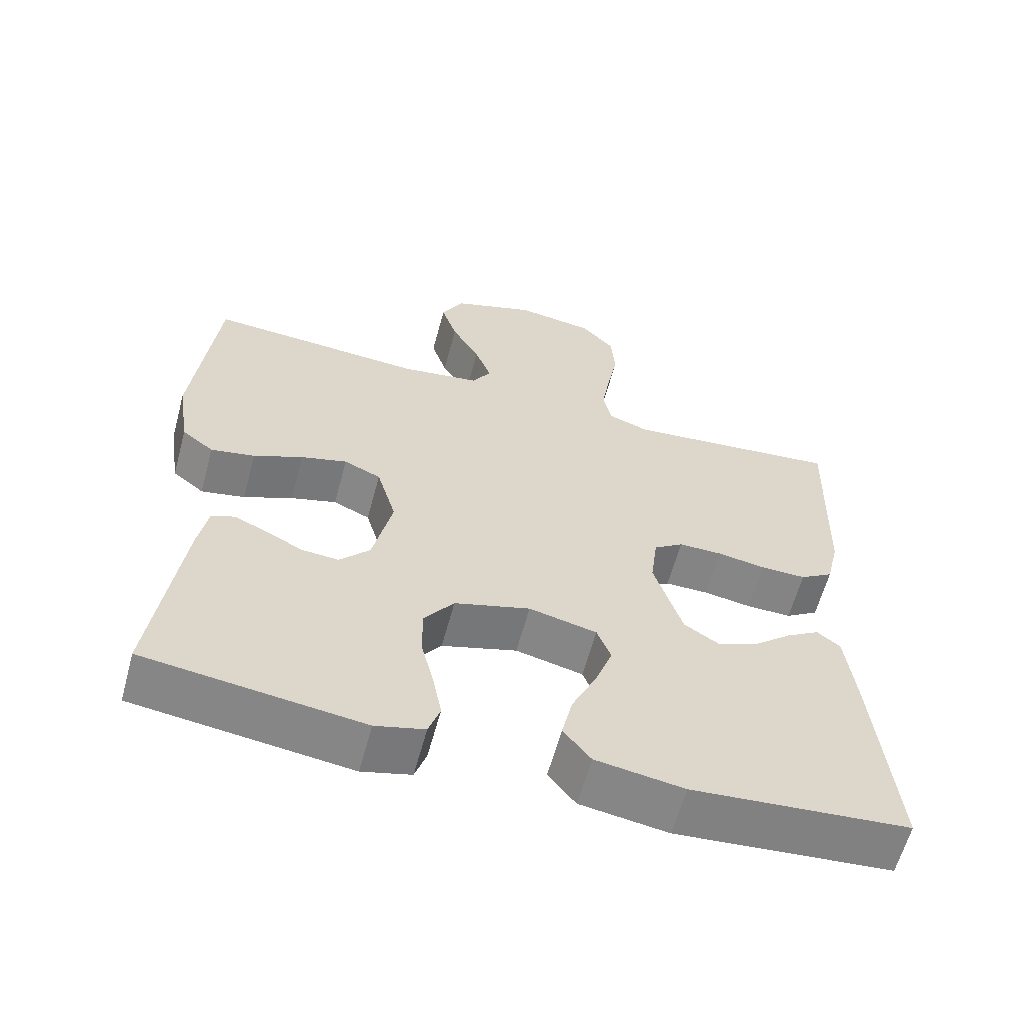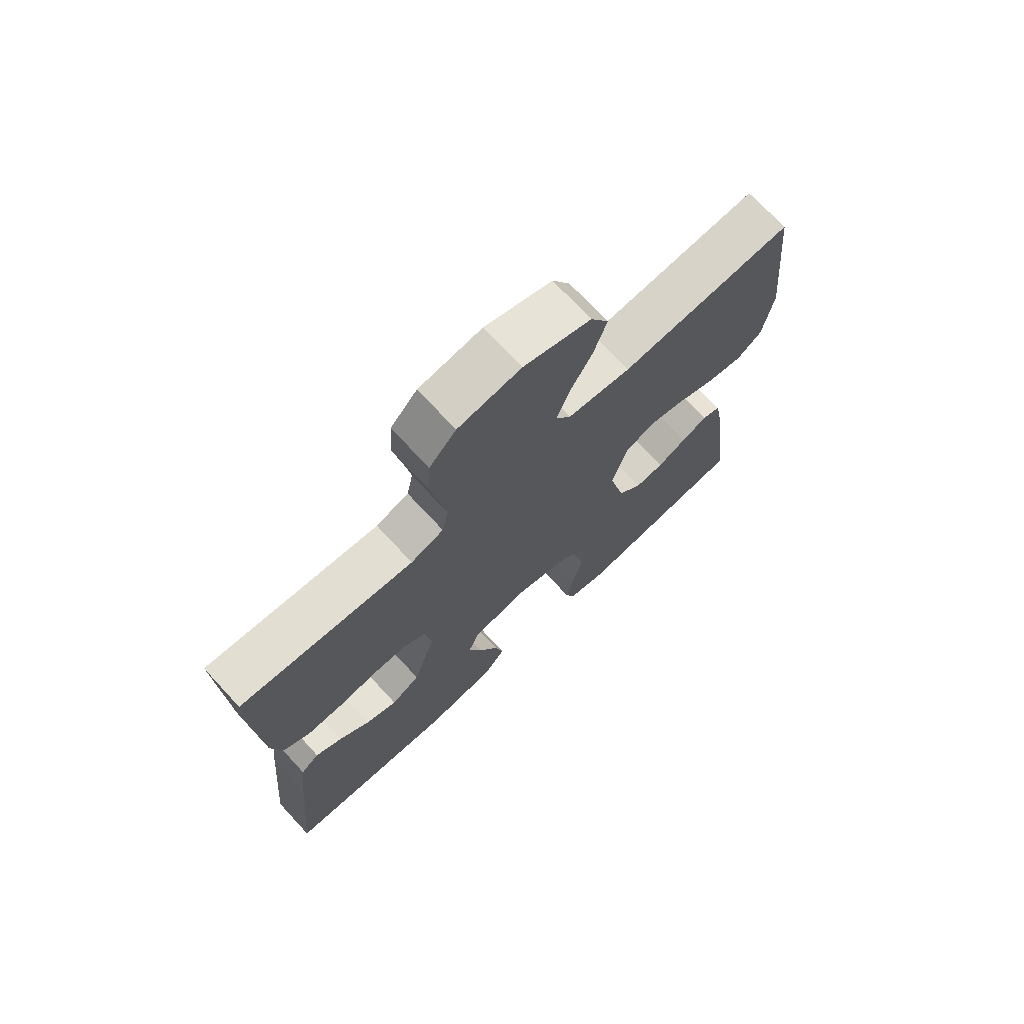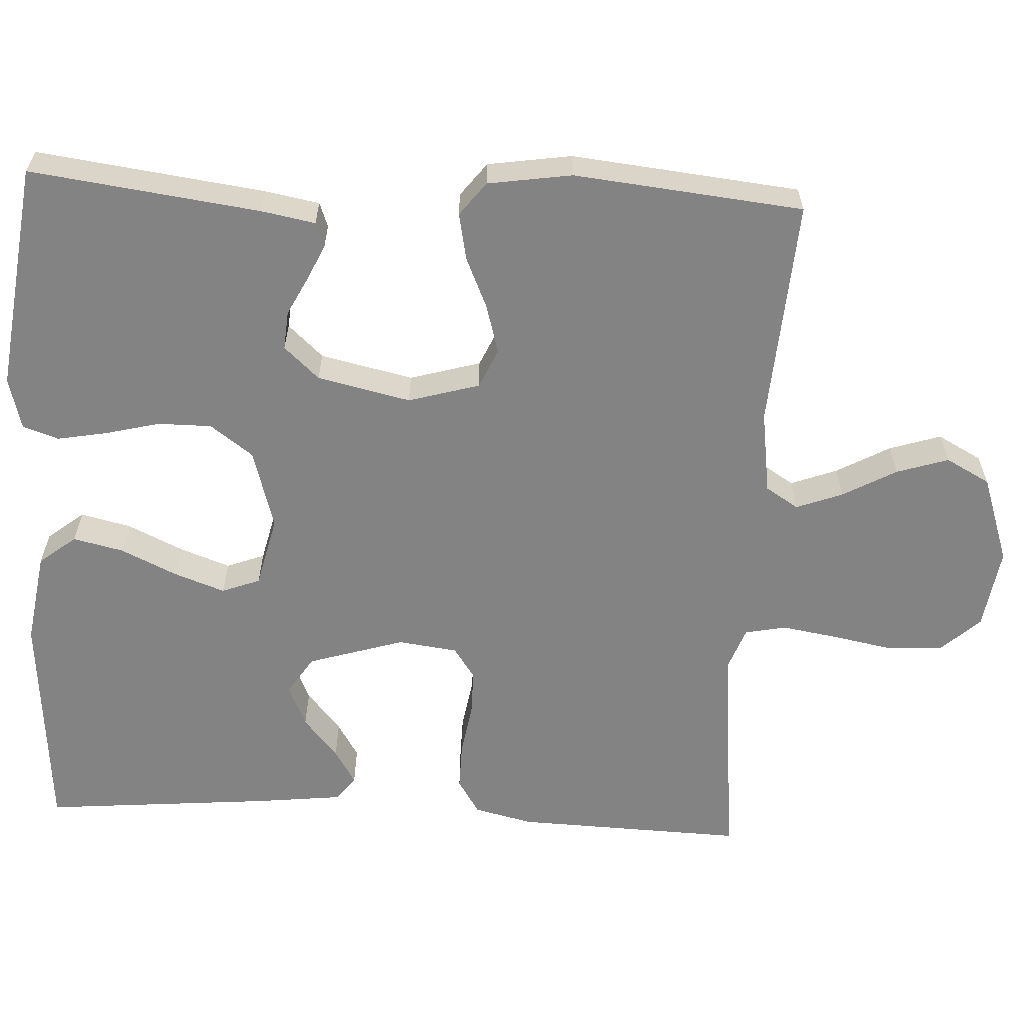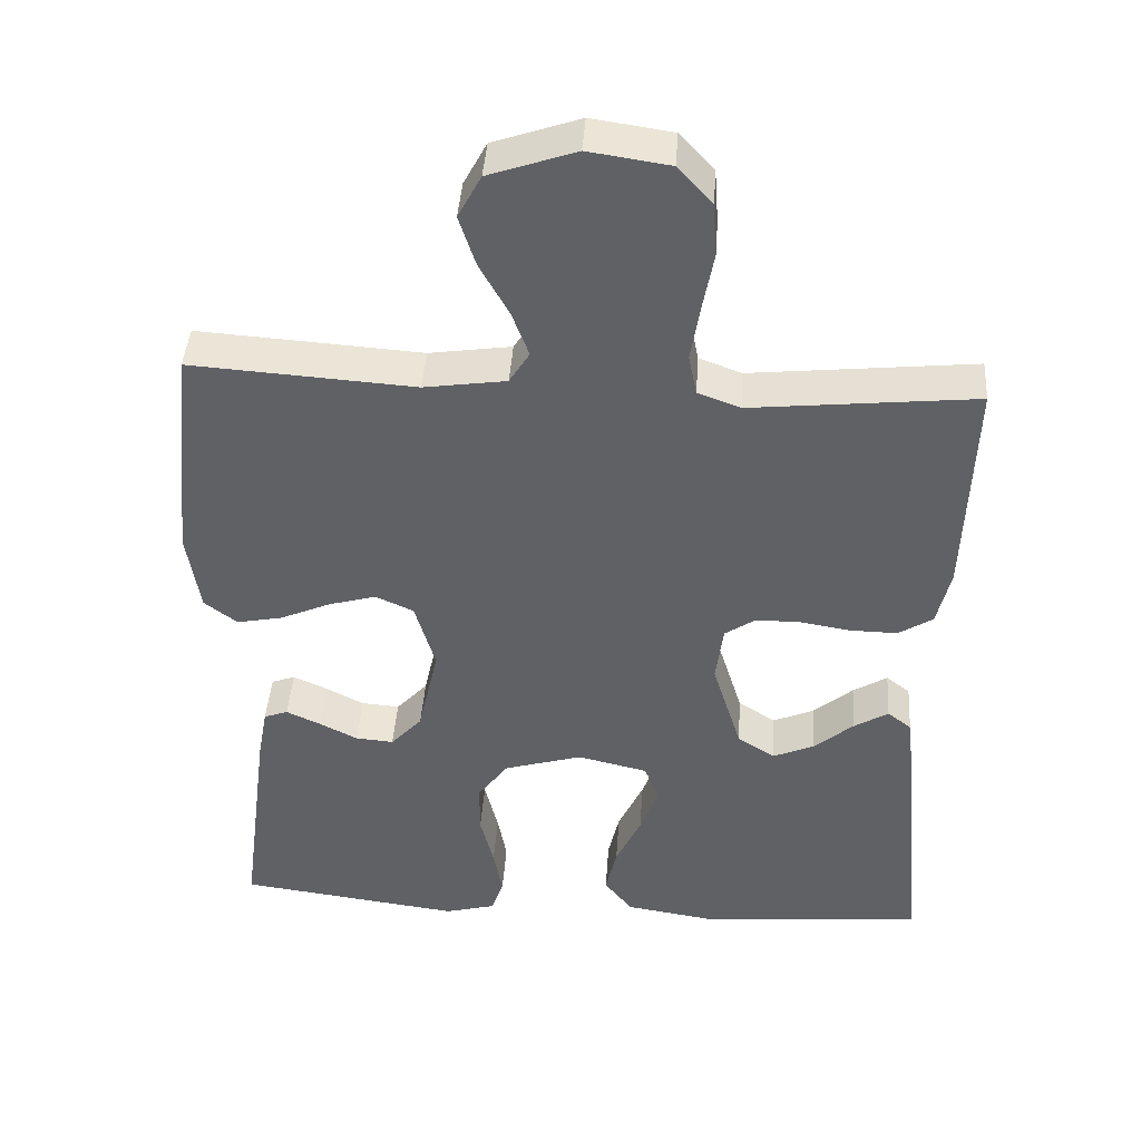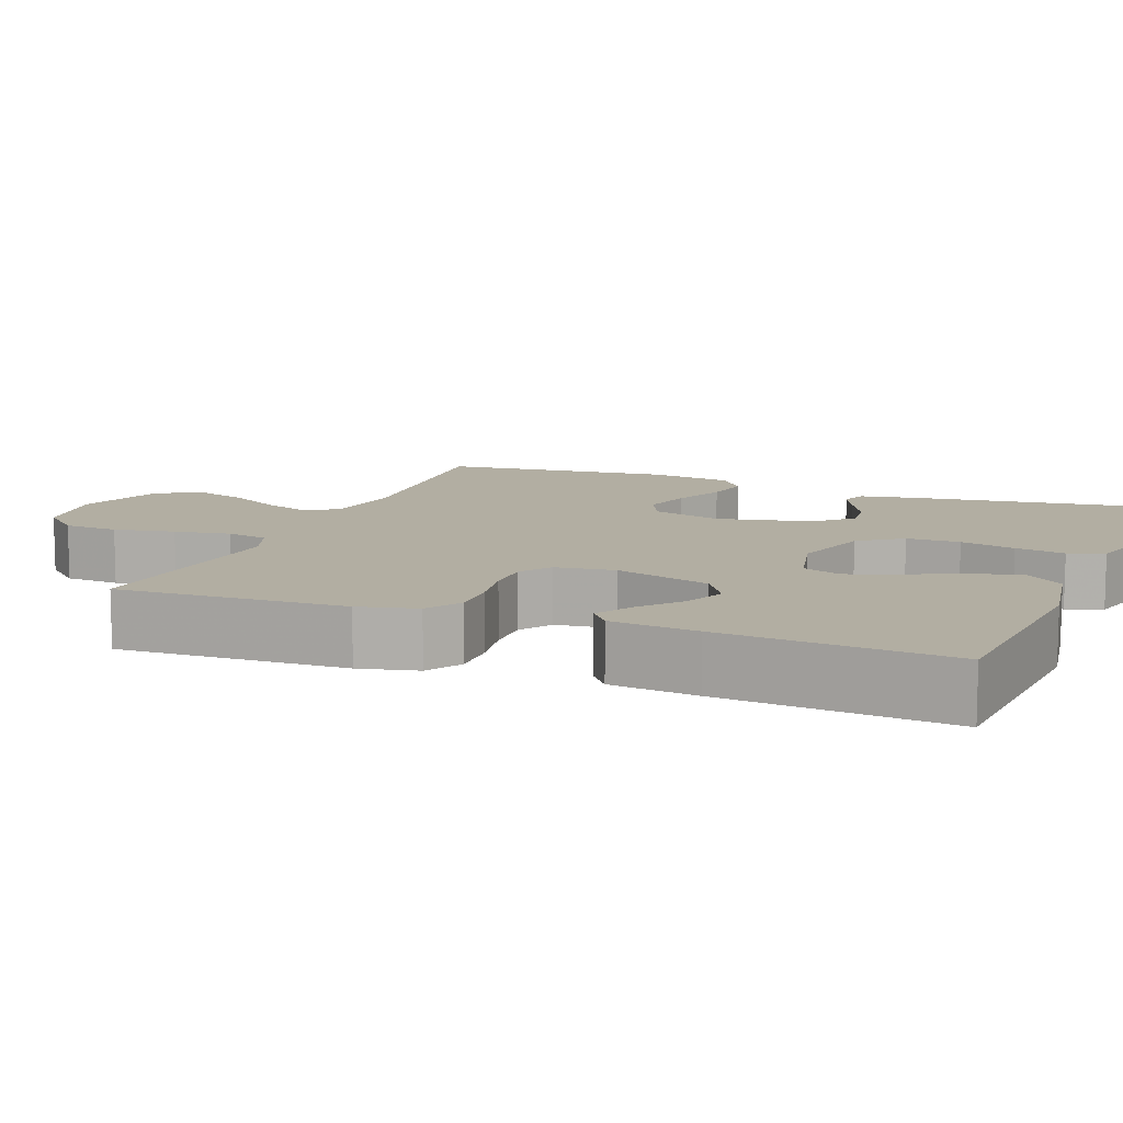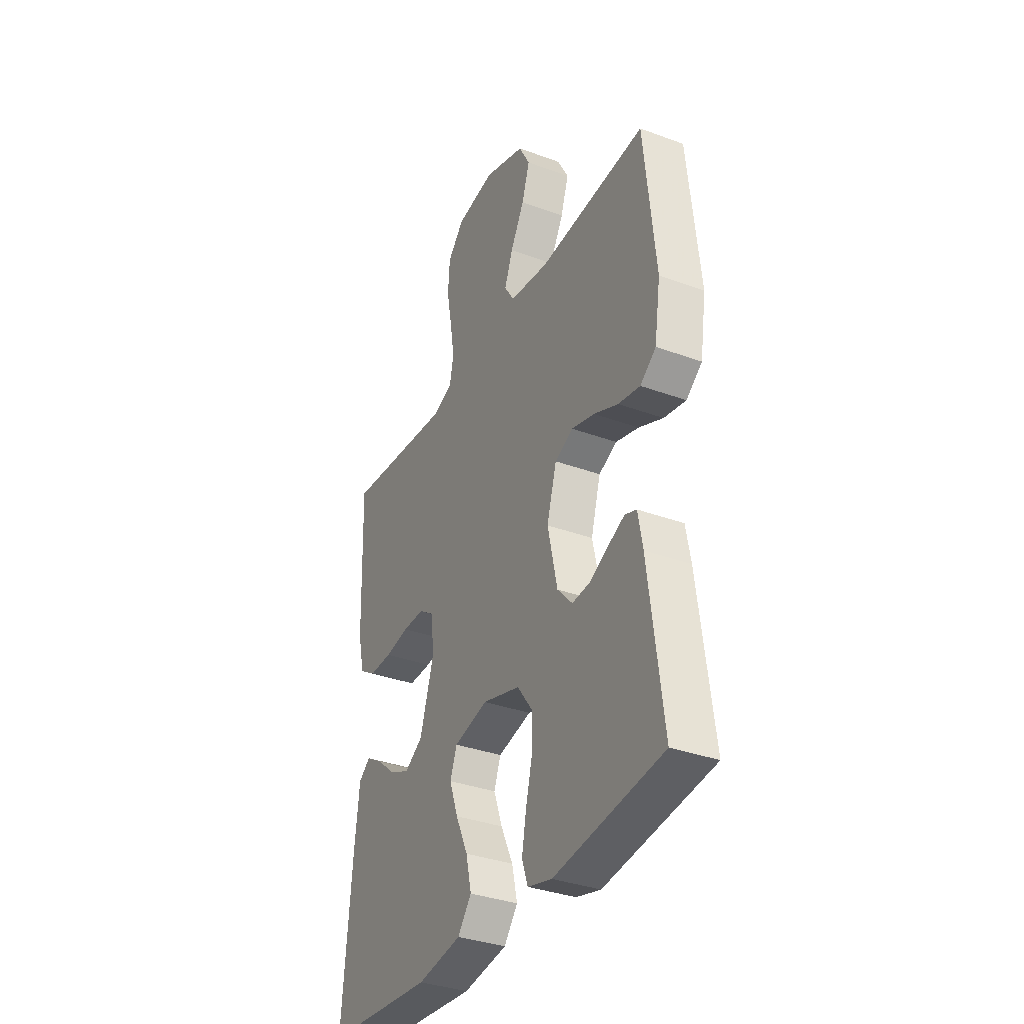
<metadata>
{"format":"obj","ext":"obj","renderer":"f3d","projection":"perspective","resolution":1024,"background":"white","views":[{"elev":-61.3,"azim":-15.1,"up":"+Z"},{"elev":72.4,"azim":137.1,"up":"+Z"},{"elev":-61.1,"azim":-93.0,"up":"+Y"},{"elev":42.7,"azim":3.9,"up":"+Z"},{"elev":10.7,"azim":111.2,"up":"+Y"},{"elev":-34.9,"azim":-116.2,"up":"+Z"}]}
</metadata>
<code>
v -0.5 0.07 0.5
v -0.2 0.07 0.48
v -0.09 0.07 0.496
v -0.063 0.07 0.539
v -0.086 0.07 0.6
v -0.125 0.07 0.67
v -0.147 0.07 0.738
v -0.116 0.07 0.796
v 0 0.07 0.836
v 0.108 0.07 0.82
v 0.154 0.07 0.77
v 0.159 0.07 0.698
v 0.144 0.07 0.618
v 0.132 0.07 0.544
v 0.143 0.07 0.49
v 0.2 0.07 0.469
v 0.5 0.07 0.5
v 0.49 0.07 0.2
v 0.472 0.07 0.123
v 0.426 0.07 0.094
v 0.363 0.07 0.095
v 0.296 0.07 0.106
v 0.236 0.07 0.106
v 0.195 0.07 0.078
v 0.185 0.07 0
v 0.224 0.07 -0.126
v 0.274 0.07 -0.158
v 0.329 0.07 -0.134
v 0.382 0.07 -0.089
v 0.428 0.07 -0.061
v 0.46 0.07 -0.086
v 0.473 0.07 -0.2
v 0.5 0.07 -0.5
v 0.2 0.07 -0.525
v 0.078 0.07 -0.506
v 0.04 0.07 -0.458
v 0.055 0.07 -0.392
v 0.089 0.07 -0.319
v 0.113 0.07 -0.252
v 0.094 0.07 -0.202
v 0 0.07 -0.18
v -0.105 0.07 -0.211
v -0.146 0.07 -0.267
v -0.146 0.07 -0.337
v -0.128 0.07 -0.409
v -0.116 0.07 -0.474
v -0.132 0.07 -0.521
v -0.2 0.07 -0.539
v -0.5 0.07 -0.5
v -0.461 0.07 -0.2
v -0.448 0.07 -0.129
v -0.416 0.07 -0.117
v -0.37 0.07 -0.138
v -0.319 0.07 -0.164
v -0.268 0.07 -0.168
v -0.226 0.07 -0.122
v -0.199 0.07 0
v -0.226 0.07 0.093
v -0.277 0.07 0.116
v -0.341 0.07 0.098
v -0.409 0.07 0.068
v -0.47 0.07 0.056
v -0.514 0.07 0.09
v -0.531 0.07 0.2
v -0.5 0 0.5
v -0.2 0 0.48
v -0.09 0 0.496
v -0.063 0 0.539
v -0.086 0 0.6
v -0.125 0 0.67
v -0.147 0 0.738
v -0.116 0 0.796
v 0 0 0.836
v 0.108 0 0.82
v 0.154 0 0.77
v 0.159 0 0.698
v 0.144 0 0.618
v 0.132 0 0.544
v 0.143 0 0.49
v 0.2 0 0.469
v 0.5 0 0.5
v 0.49 0 0.2
v 0.472 0 0.123
v 0.426 0 0.094
v 0.363 0 0.095
v 0.296 0 0.106
v 0.236 0 0.106
v 0.195 0 0.078
v 0.185 0 0
v 0.224 0 -0.126
v 0.274 0 -0.158
v 0.329 0 -0.134
v 0.382 0 -0.089
v 0.428 0 -0.061
v 0.46 0 -0.086
v 0.473 0 -0.2
v 0.5 0 -0.5
v 0.2 0 -0.525
v 0.078 0 -0.506
v 0.04 0 -0.458
v 0.055 0 -0.392
v 0.089 0 -0.319
v 0.113 0 -0.252
v 0.094 0 -0.202
v 0 0 -0.18
v -0.105 0 -0.211
v -0.146 0 -0.267
v -0.146 0 -0.337
v -0.128 0 -0.409
v -0.116 0 -0.474
v -0.132 0 -0.521
v -0.2 0 -0.539
v -0.5 0 -0.5
v -0.461 0 -0.2
v -0.448 0 -0.129
v -0.416 0 -0.117
v -0.37 0 -0.138
v -0.319 0 -0.164
v -0.268 0 -0.168
v -0.226 0 -0.122
v -0.199 0 0
v -0.226 0 0.093
v -0.277 0 0.116
v -0.341 0 0.098
v -0.409 0 0.068
v -0.47 0 0.056
v -0.514 0 0.09
v -0.531 0 0.2
f 63 64 1 2
f 60 61 62 63
f 59 60 63 2
f 58 59 2 3
f 57 58 3 4
f 56 57 4
f 51 52 53 54
f 49 50 51 54
f 49 54 55
f 48 49 55 56
f 44 45 46 47
f 44 47 48 56
f 35 36 37 38
f 35 38 39
f 34 35 39
f 33 34 39
f 32 33 39 40
f 28 29 30 31
f 27 28 31 32
f 19 20 21 22
f 19 22 23
f 16 17 18 19
f 15 16 19 23
f 10 11 12 13
f 10 13 14
f 9 10 14
f 8 9 14 15
f 5 6 7 8
f 4 5 8 15
f 43 44 56
f 42 43 56 4
f 41 42 4 15
f 27 32 40 41
f 26 27 41
f 25 26 41
f 24 25 41 15
f 15 23 24
f 66 65 128 127
f 127 126 125 124
f 66 127 124 123
f 67 66 123 122
f 68 67 122 121
f 68 121 120
f 118 117 116 115
f 118 115 114 113
f 119 118 113
f 120 119 113 112
f 111 110 109 108
f 120 112 111 108
f 102 101 100 99
f 103 102 99
f 103 99 98
f 103 98 97
f 104 103 97 96
f 95 94 93 92
f 96 95 92 91
f 86 85 84 83
f 87 86 83
f 83 82 81 80
f 87 83 80 79
f 77 76 75 74
f 78 77 74
f 78 74 73
f 79 78 73 72
f 72 71 70 69
f 79 72 69 68
f 120 108 107
f 68 120 107 106
f 79 68 106 105
f 105 104 96 91
f 105 91 90
f 105 90 89
f 79 105 89 88
f 88 87 79
f 1 65 66 2
f 2 66 67 3
f 3 67 68 4
f 4 68 69 5
f 5 69 70 6
f 6 70 71 7
f 7 71 72 8
f 8 72 73 9
f 9 73 74 10
f 10 74 75 11
f 11 75 76 12
f 12 76 77 13
f 13 77 78 14
f 14 78 79 15
f 15 79 80 16
f 16 80 81 17
f 17 81 82 18
f 18 82 83 19
f 19 83 84 20
f 20 84 85 21
f 21 85 86 22
f 22 86 87 23
f 23 87 88 24
f 24 88 89 25
f 25 89 90 26
f 26 90 91 27
f 27 91 92 28
f 28 92 93 29
f 29 93 94 30
f 30 94 95 31
f 31 95 96 32
f 32 96 97 33
f 33 97 98 34
f 34 98 99 35
f 35 99 100 36
f 36 100 101 37
f 37 101 102 38
f 38 102 103 39
f 39 103 104 40
f 40 104 105 41
f 41 105 106 42
f 42 106 107 43
f 43 107 108 44
f 44 108 109 45
f 45 109 110 46
f 46 110 111 47
f 47 111 112 48
f 48 112 113 49
f 49 113 114 50
f 50 114 115 51
f 51 115 116 52
f 52 116 117 53
f 53 117 118 54
f 54 118 119 55
f 55 119 120 56
f 56 120 121 57
f 57 121 122 58
f 58 122 123 59
f 59 123 124 60
f 60 124 125 61
f 61 125 126 62
f 62 126 127 63
f 63 127 128 64
f 64 128 65 1

</code>
